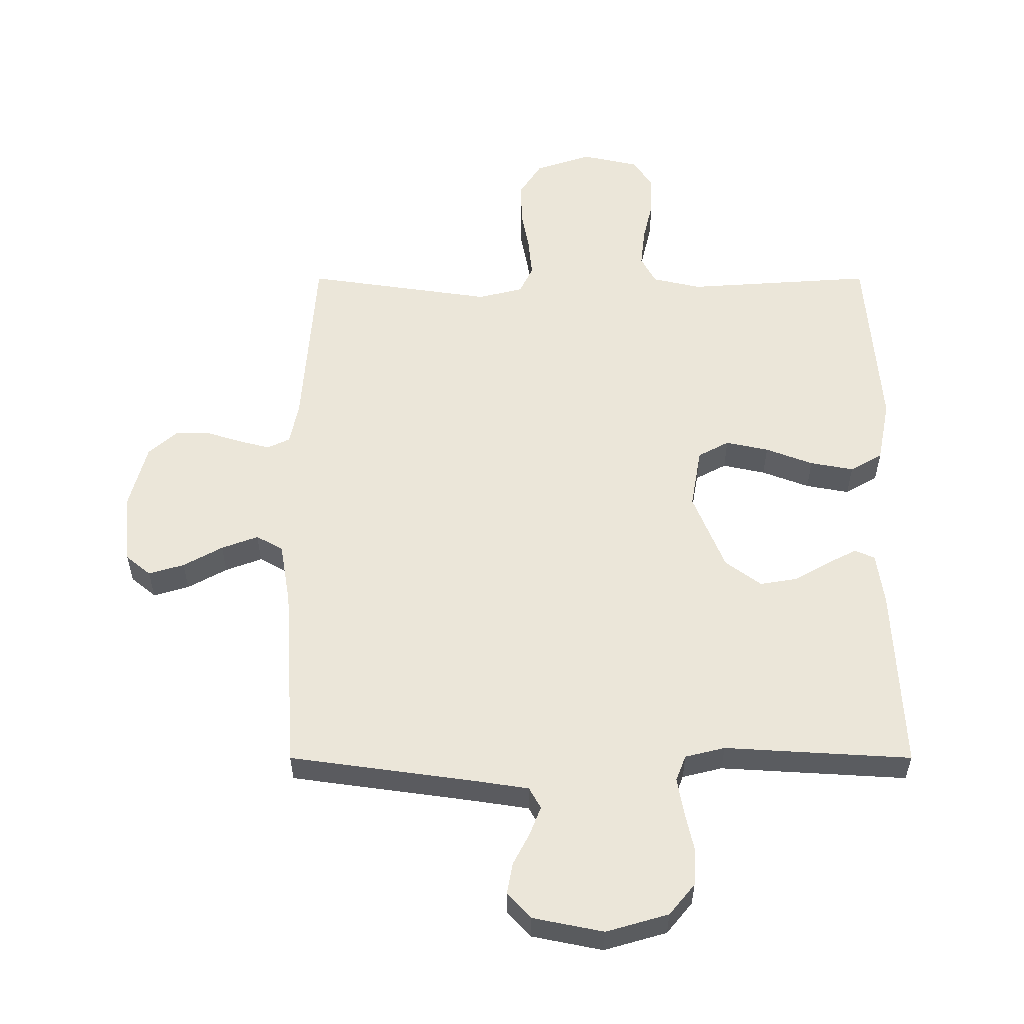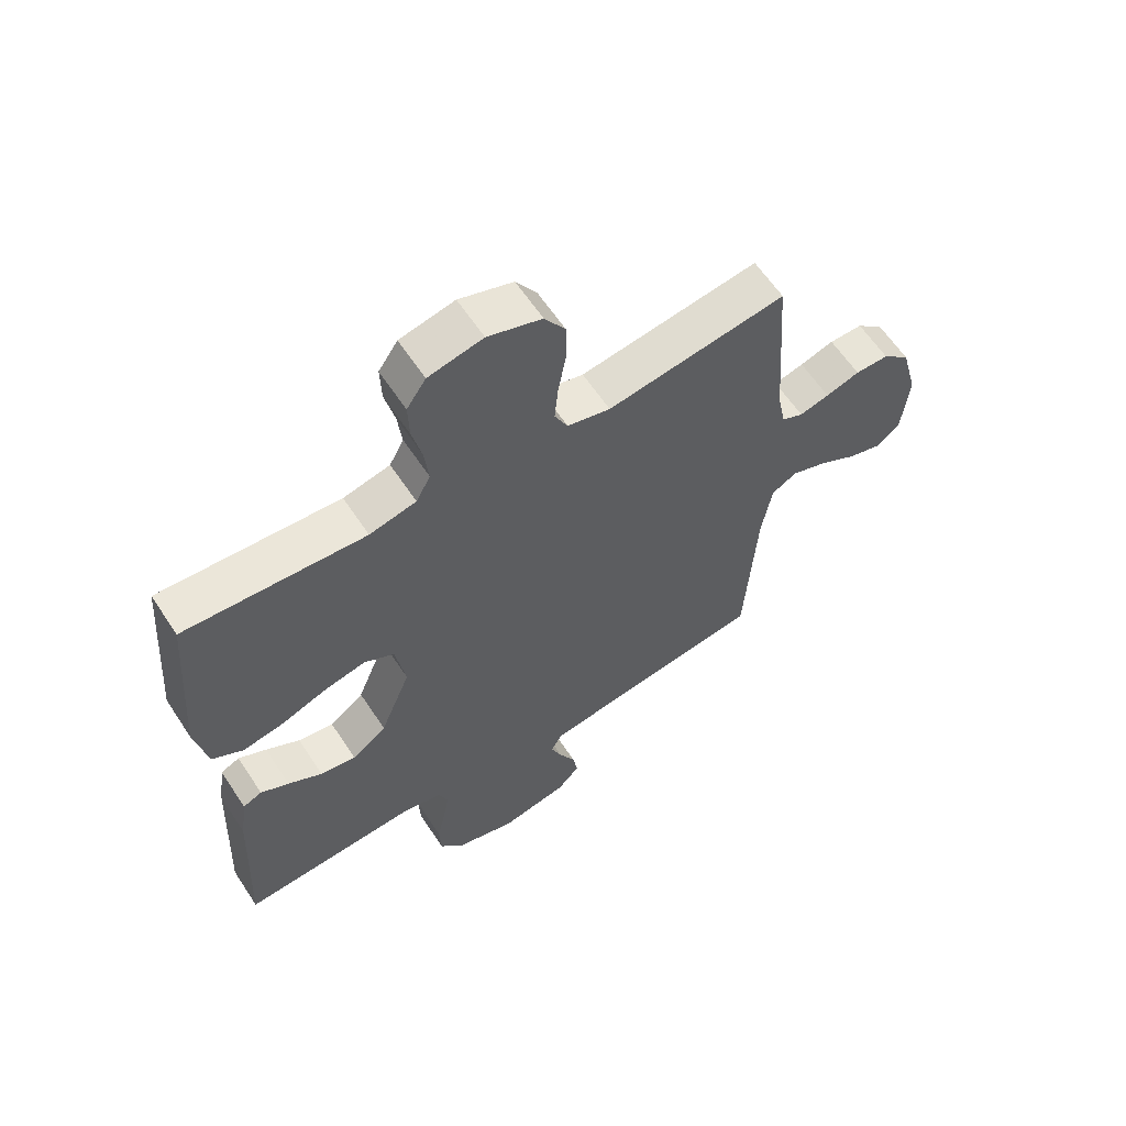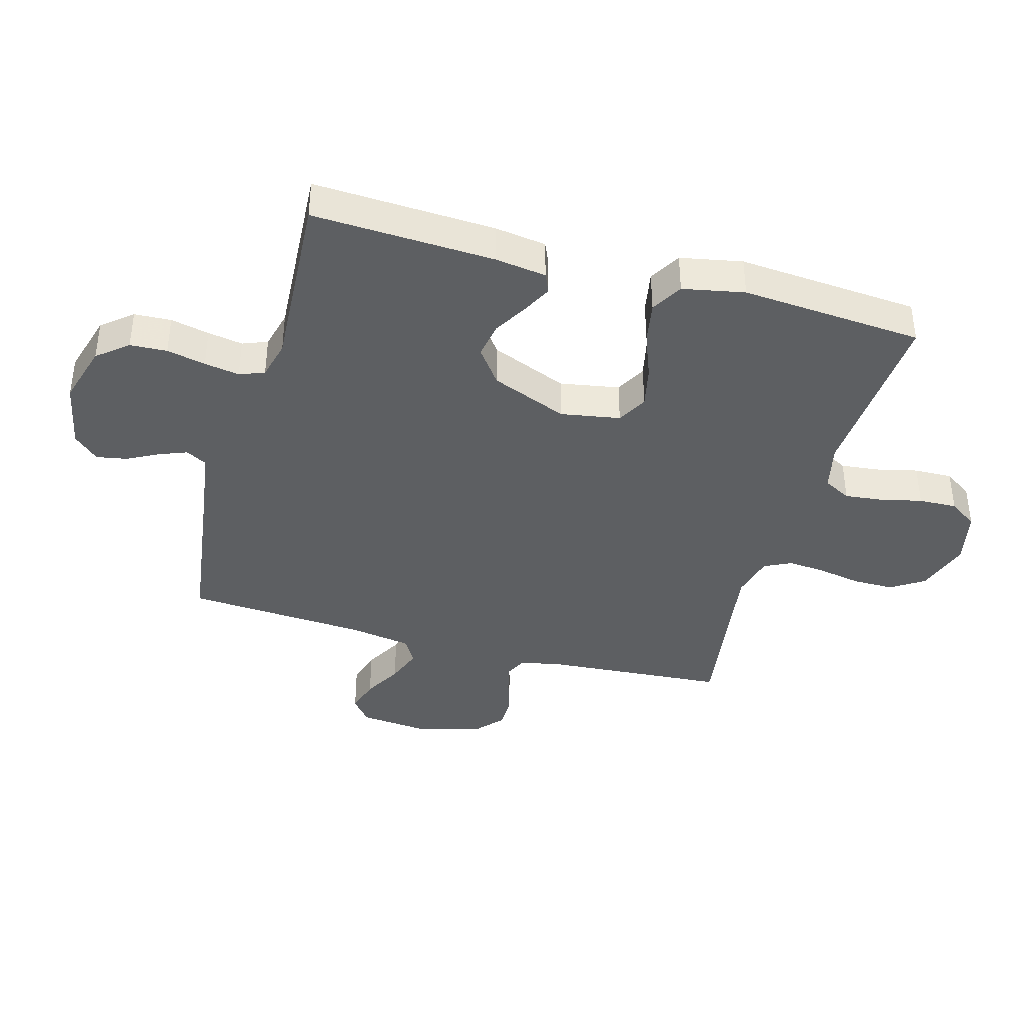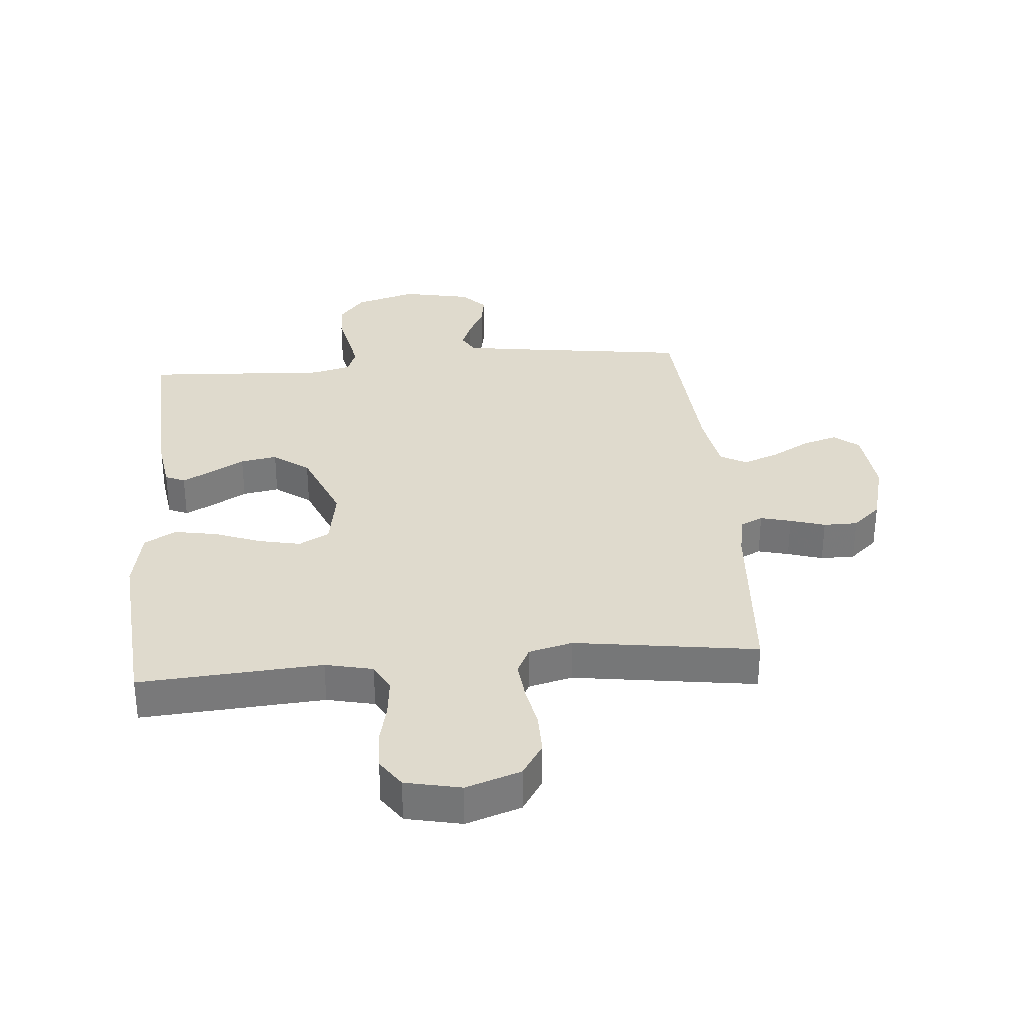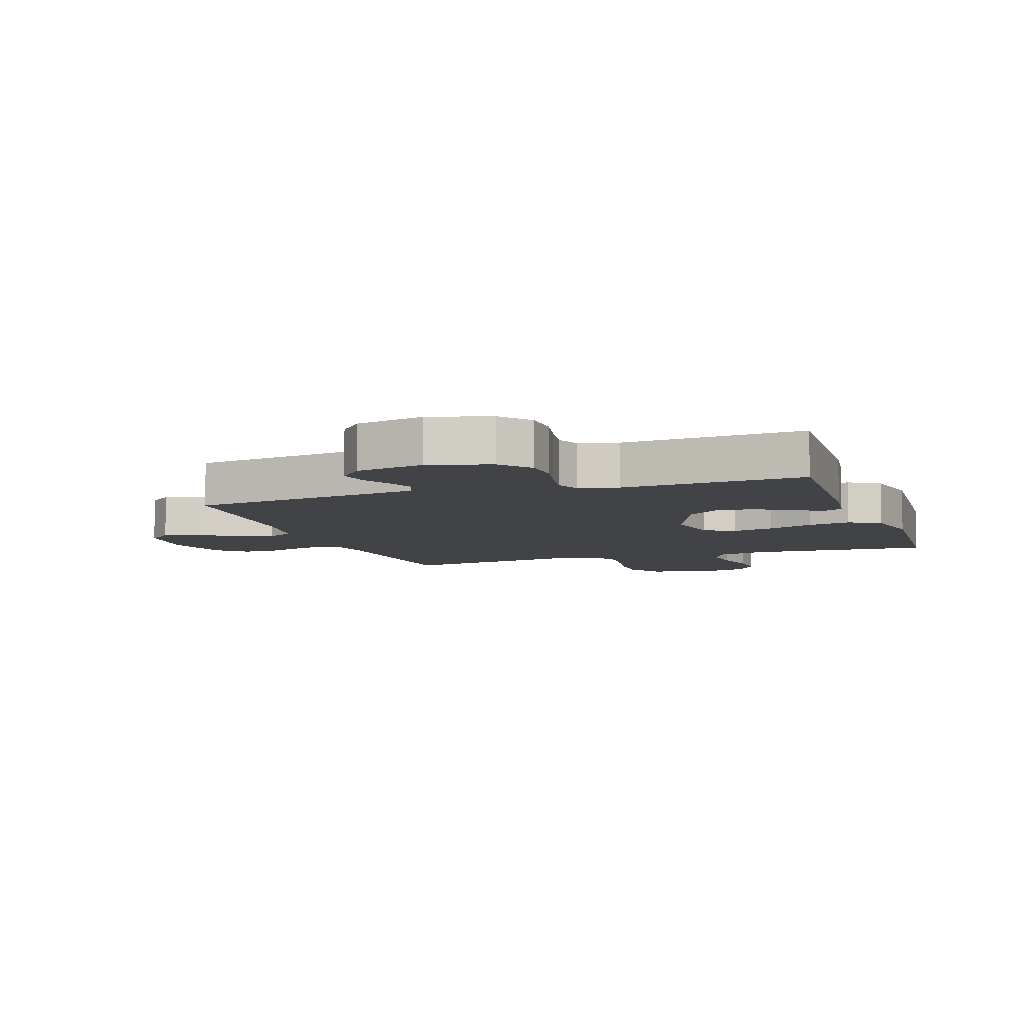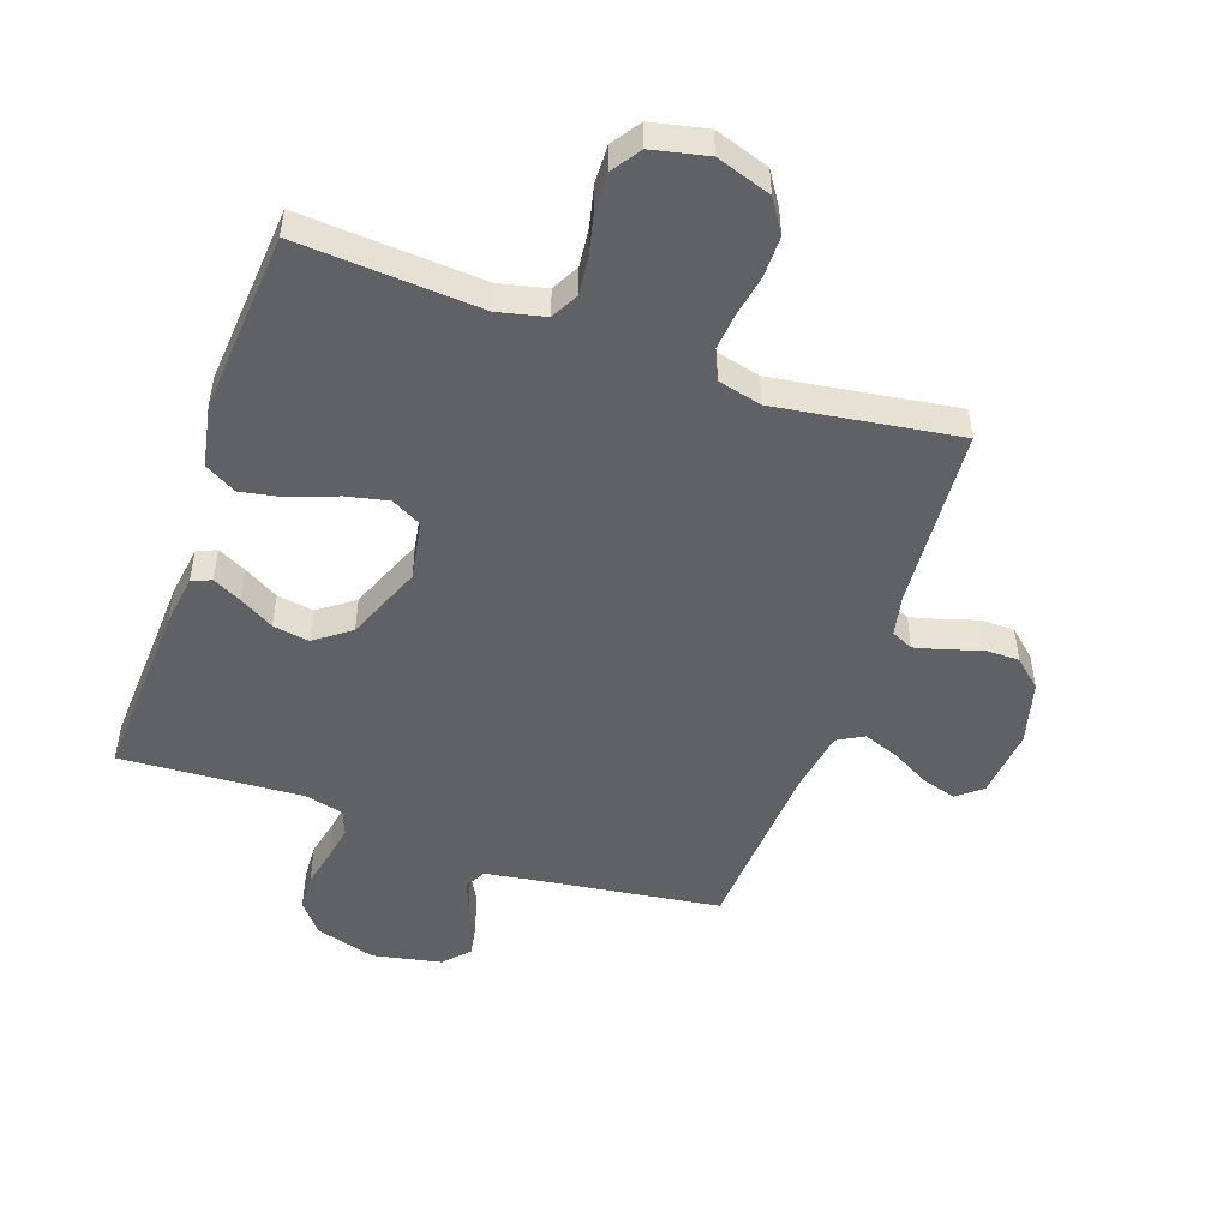
<metadata>
{"format":"obj","ext":"obj","renderer":"f3d","projection":"perspective","resolution":1024,"background":"white","views":[{"elev":-34.1,"azim":-180.0,"up":"+Z"},{"elev":61.3,"azim":-33.3,"up":"+Z"},{"elev":-39.5,"azim":-105.6,"up":"+Y"},{"elev":32.6,"azim":-5.1,"up":"+Y"},{"elev":-7.3,"azim":-160.9,"up":"+Y"},{"elev":-49.7,"azim":-19.3,"up":"+Y"}]}
</metadata>
<code>
v 0.5 0.07 0.5
v 0.522 0.07 0.2
v 0.536 0.07 0.132
v 0.572 0.07 0.115
v 0.622 0.07 0.128
v 0.679 0.07 0.146
v 0.735 0.07 0.146
v 0.781 0.07 0.105
v 0.809 0.07 0
v 0.798 0.07 -0.115
v 0.758 0.07 -0.148
v 0.701 0.07 -0.131
v 0.638 0.07 -0.096
v 0.579 0.07 -0.074
v 0.536 0.07 -0.098
v 0.519 0.07 -0.2
v 0.5 0.07 -0.5
v 0.2 0.07 -0.542
v 0.116 0.07 -0.555
v 0.097 0.07 -0.589
v 0.115 0.07 -0.635
v 0.142 0.07 -0.687
v 0.151 0.07 -0.737
v 0.113 0.07 -0.778
v 0 0.07 -0.801
v -0.1 0.07 -0.772
v -0.141 0.07 -0.722
v -0.144 0.07 -0.661
v -0.13 0.07 -0.597
v -0.12 0.07 -0.539
v -0.136 0.07 -0.498
v -0.2 0.07 -0.482
v -0.5 0.07 -0.5
v -0.486 0.07 -0.2
v -0.474 0.07 -0.116
v -0.442 0.07 -0.102
v -0.395 0.07 -0.126
v -0.338 0.07 -0.159
v -0.278 0.07 -0.169
v -0.22 0.07 -0.126
v -0.169 0.07 0
v -0.186 0.07 0.098
v -0.236 0.07 0.125
v -0.305 0.07 0.11
v -0.381 0.07 0.081
v -0.451 0.07 0.068
v -0.503 0.07 0.098
v -0.523 0.07 0.2
v -0.5 0.07 0.5
v -0.2 0.07 0.48
v -0.122 0.07 0.498
v -0.098 0.07 0.543
v -0.105 0.07 0.606
v -0.121 0.07 0.674
v -0.123 0.07 0.737
v -0.091 0.07 0.784
v 0 0.07 0.804
v 0.09 0.07 0.774
v 0.125 0.07 0.72
v 0.125 0.07 0.653
v 0.112 0.07 0.582
v 0.106 0.07 0.519
v 0.128 0.07 0.474
v 0.2 0.07 0.456
v 0.5 0 0.5
v 0.522 0 0.2
v 0.536 0 0.132
v 0.572 0 0.115
v 0.622 0 0.128
v 0.679 0 0.146
v 0.735 0 0.146
v 0.781 0 0.105
v 0.809 0 0
v 0.798 0 -0.115
v 0.758 0 -0.148
v 0.701 0 -0.131
v 0.638 0 -0.096
v 0.579 0 -0.074
v 0.536 0 -0.098
v 0.519 0 -0.2
v 0.5 0 -0.5
v 0.2 0 -0.542
v 0.116 0 -0.555
v 0.097 0 -0.589
v 0.115 0 -0.635
v 0.142 0 -0.687
v 0.151 0 -0.737
v 0.113 0 -0.778
v 0 0 -0.801
v -0.1 0 -0.772
v -0.141 0 -0.722
v -0.144 0 -0.661
v -0.13 0 -0.597
v -0.12 0 -0.539
v -0.136 0 -0.498
v -0.2 0 -0.482
v -0.5 0 -0.5
v -0.486 0 -0.2
v -0.474 0 -0.116
v -0.442 0 -0.102
v -0.395 0 -0.126
v -0.338 0 -0.159
v -0.278 0 -0.169
v -0.22 0 -0.126
v -0.169 0 0
v -0.186 0 0.098
v -0.236 0 0.125
v -0.305 0 0.11
v -0.381 0 0.081
v -0.451 0 0.068
v -0.503 0 0.098
v -0.523 0 0.2
v -0.5 0 0.5
v -0.2 0 0.48
v -0.122 0 0.498
v -0.098 0 0.543
v -0.105 0 0.606
v -0.121 0 0.674
v -0.123 0 0.737
v -0.091 0 0.784
v 0 0 0.804
v 0.09 0 0.774
v 0.125 0 0.72
v 0.125 0 0.653
v 0.112 0 0.582
v 0.106 0 0.519
v 0.128 0 0.474
v 0.2 0 0.456
f 58 59 60 61
f 58 61 62
f 57 58 62
f 56 57 62
f 53 54 55 56
f 52 53 56 62
f 51 52 62 63
f 47 48 49 50
f 44 45 46 47
f 43 44 47 50
f 42 43 50 51
f 35 36 37 38
f 33 34 35 38
f 32 33 38 39
f 31 32 39 40
f 26 27 28 29
f 26 29 30
f 25 26 30
f 21 22 23 24
f 20 21 24 25
f 16 17 18
f 15 16 18 19
f 10 11 12 13
f 10 13 14
f 9 10 14
f 8 9 14
f 5 6 7 8
f 4 5 8 14
f 3 4 14 15
f 64 1 2
f 41 42 51 63
f 20 25 30 31
f 19 20 31 40
f 40 41 63 64
f 15 19 40 64
f 2 3 15 64
f 125 124 123 122
f 126 125 122
f 126 122 121
f 126 121 120
f 120 119 118 117
f 126 120 117 116
f 127 126 116 115
f 114 113 112 111
f 111 110 109 108
f 114 111 108 107
f 115 114 107 106
f 102 101 100 99
f 102 99 98 97
f 103 102 97 96
f 104 103 96 95
f 93 92 91 90
f 94 93 90
f 94 90 89
f 88 87 86 85
f 89 88 85 84
f 82 81 80
f 83 82 80 79
f 77 76 75 74
f 78 77 74
f 78 74 73
f 78 73 72
f 72 71 70 69
f 78 72 69 68
f 79 78 68 67
f 66 65 128
f 127 115 106 105
f 95 94 89 84
f 104 95 84 83
f 128 127 105 104
f 128 104 83 79
f 128 79 67 66
f 1 65 66 2
f 2 66 67 3
f 3 67 68 4
f 4 68 69 5
f 5 69 70 6
f 6 70 71 7
f 7 71 72 8
f 8 72 73 9
f 9 73 74 10
f 10 74 75 11
f 11 75 76 12
f 12 76 77 13
f 13 77 78 14
f 14 78 79 15
f 15 79 80 16
f 16 80 81 17
f 17 81 82 18
f 18 82 83 19
f 19 83 84 20
f 20 84 85 21
f 21 85 86 22
f 22 86 87 23
f 23 87 88 24
f 24 88 89 25
f 25 89 90 26
f 26 90 91 27
f 27 91 92 28
f 28 92 93 29
f 29 93 94 30
f 30 94 95 31
f 31 95 96 32
f 32 96 97 33
f 33 97 98 34
f 34 98 99 35
f 35 99 100 36
f 36 100 101 37
f 37 101 102 38
f 38 102 103 39
f 39 103 104 40
f 40 104 105 41
f 41 105 106 42
f 42 106 107 43
f 43 107 108 44
f 44 108 109 45
f 45 109 110 46
f 46 110 111 47
f 47 111 112 48
f 48 112 113 49
f 49 113 114 50
f 50 114 115 51
f 51 115 116 52
f 52 116 117 53
f 53 117 118 54
f 54 118 119 55
f 55 119 120 56
f 56 120 121 57
f 57 121 122 58
f 58 122 123 59
f 59 123 124 60
f 60 124 125 61
f 61 125 126 62
f 62 126 127 63
f 63 127 128 64
f 64 128 65 1

</code>
